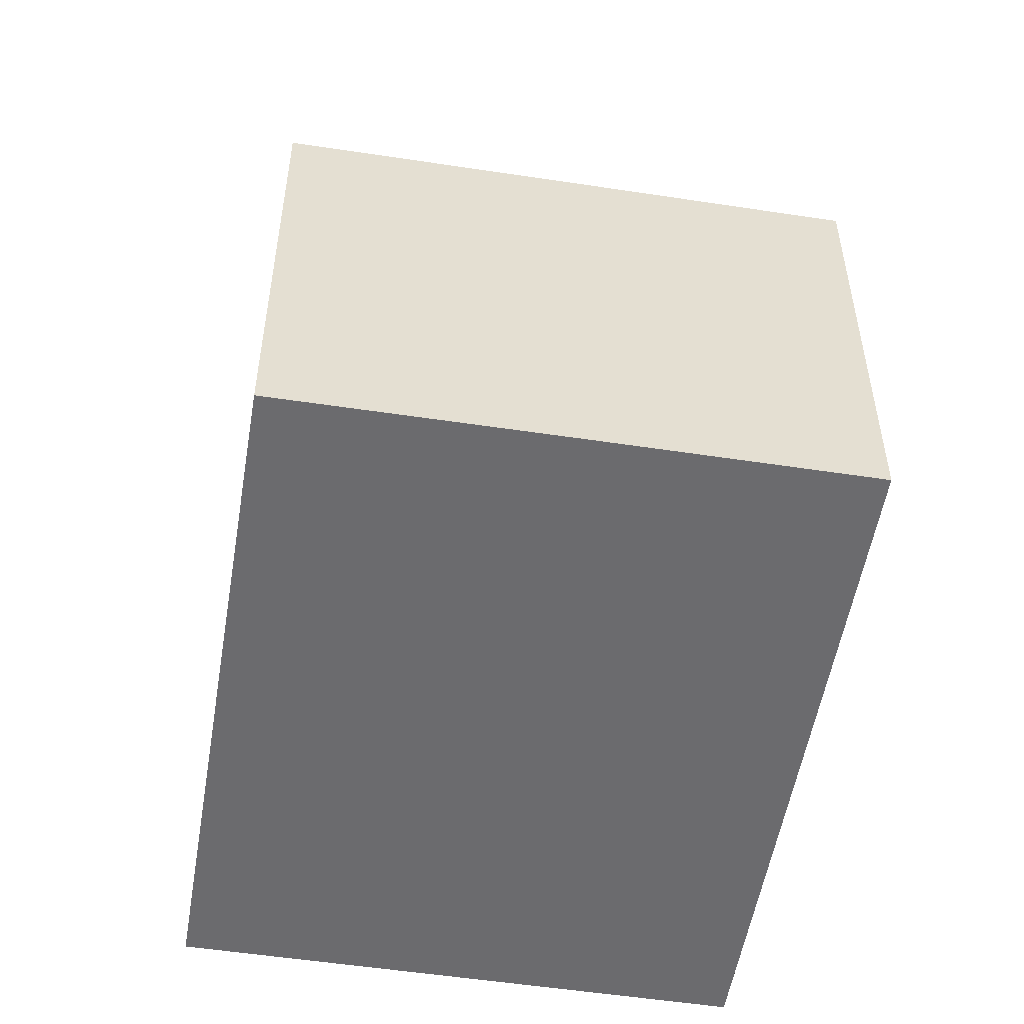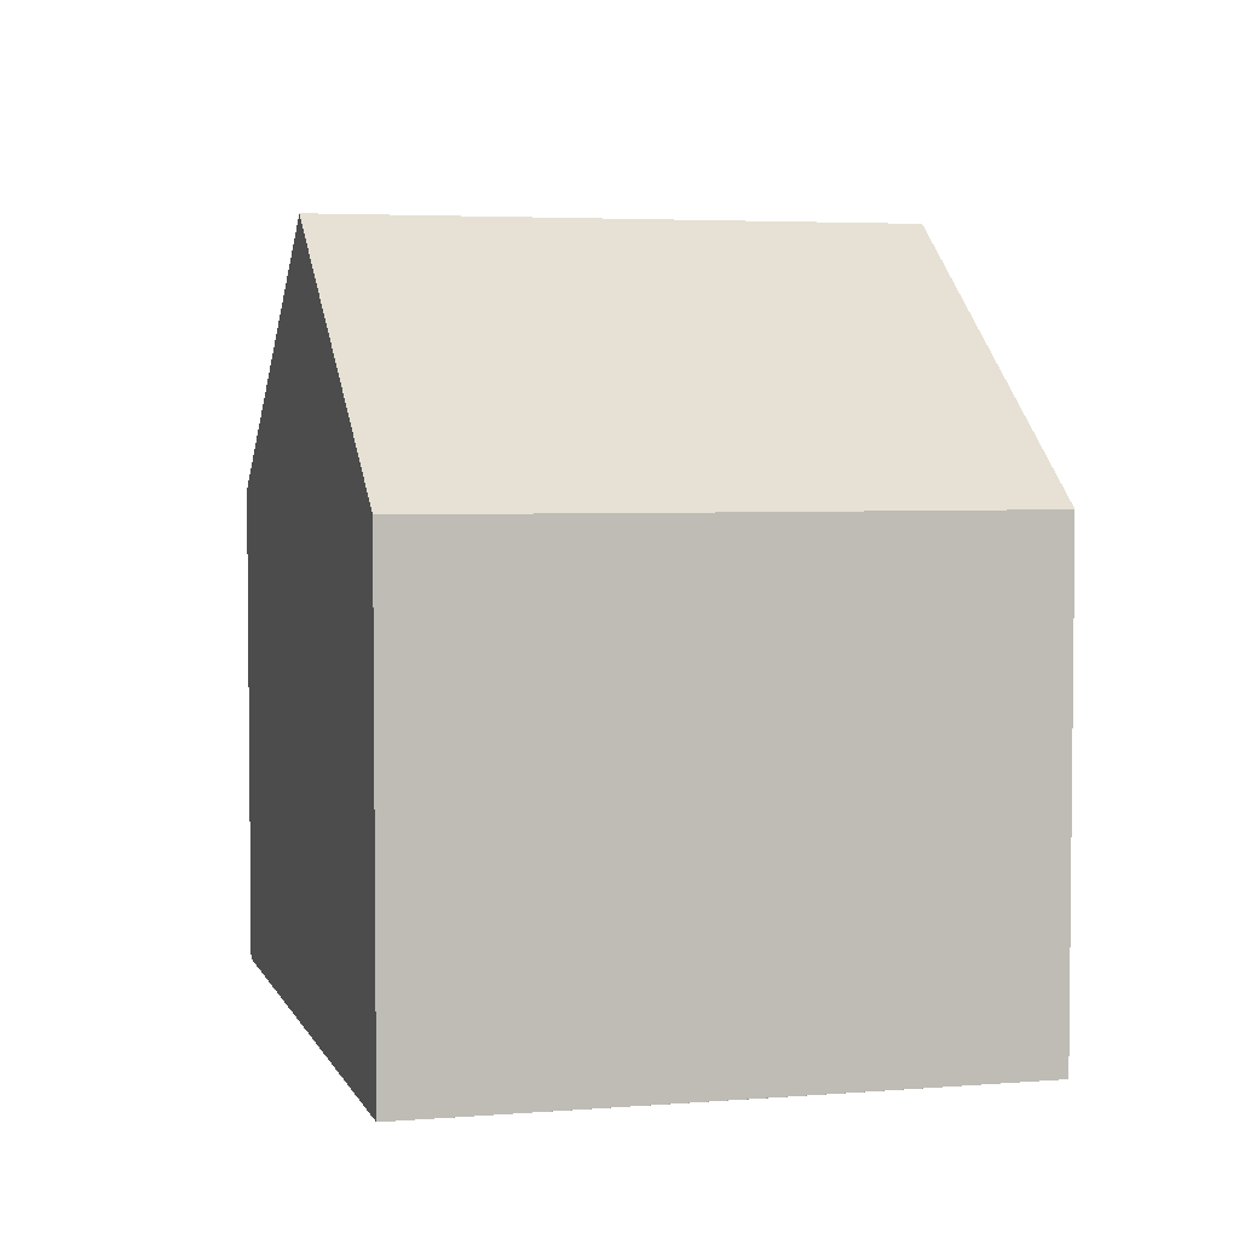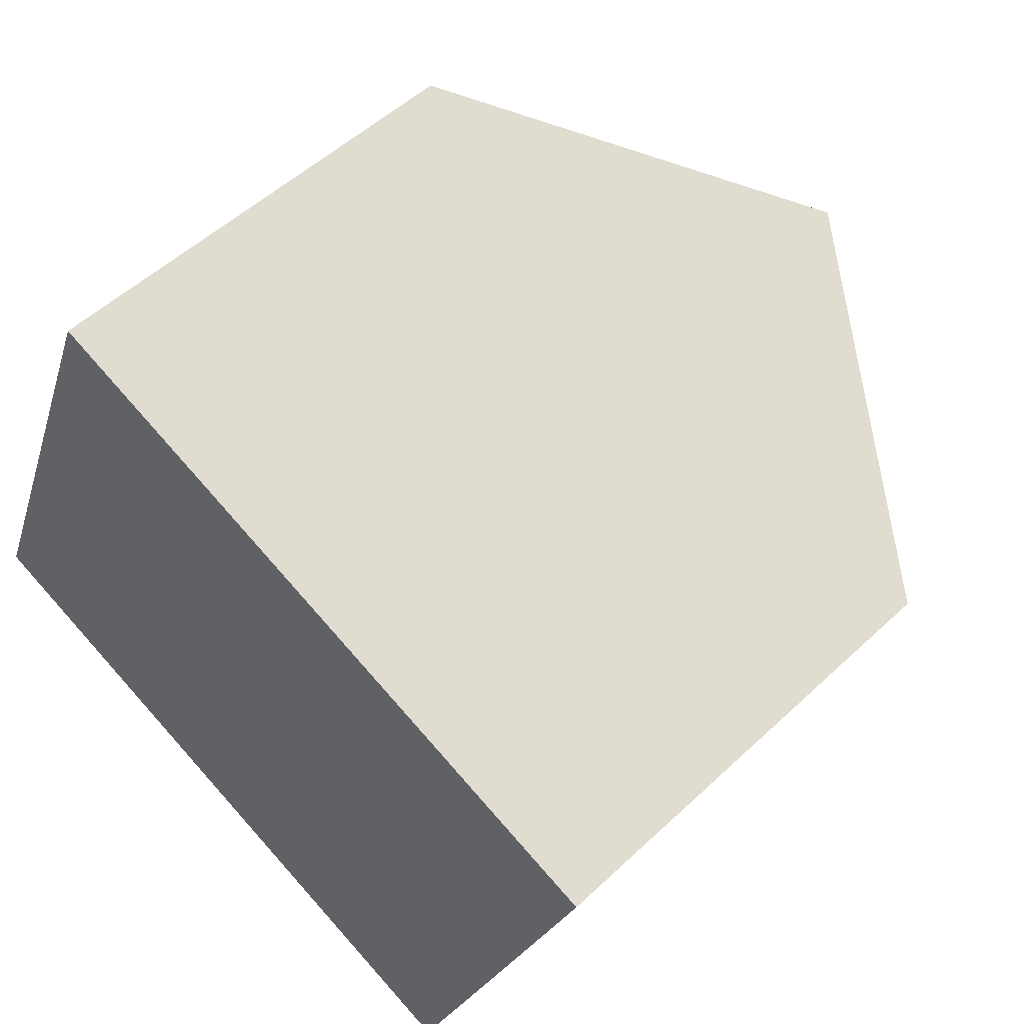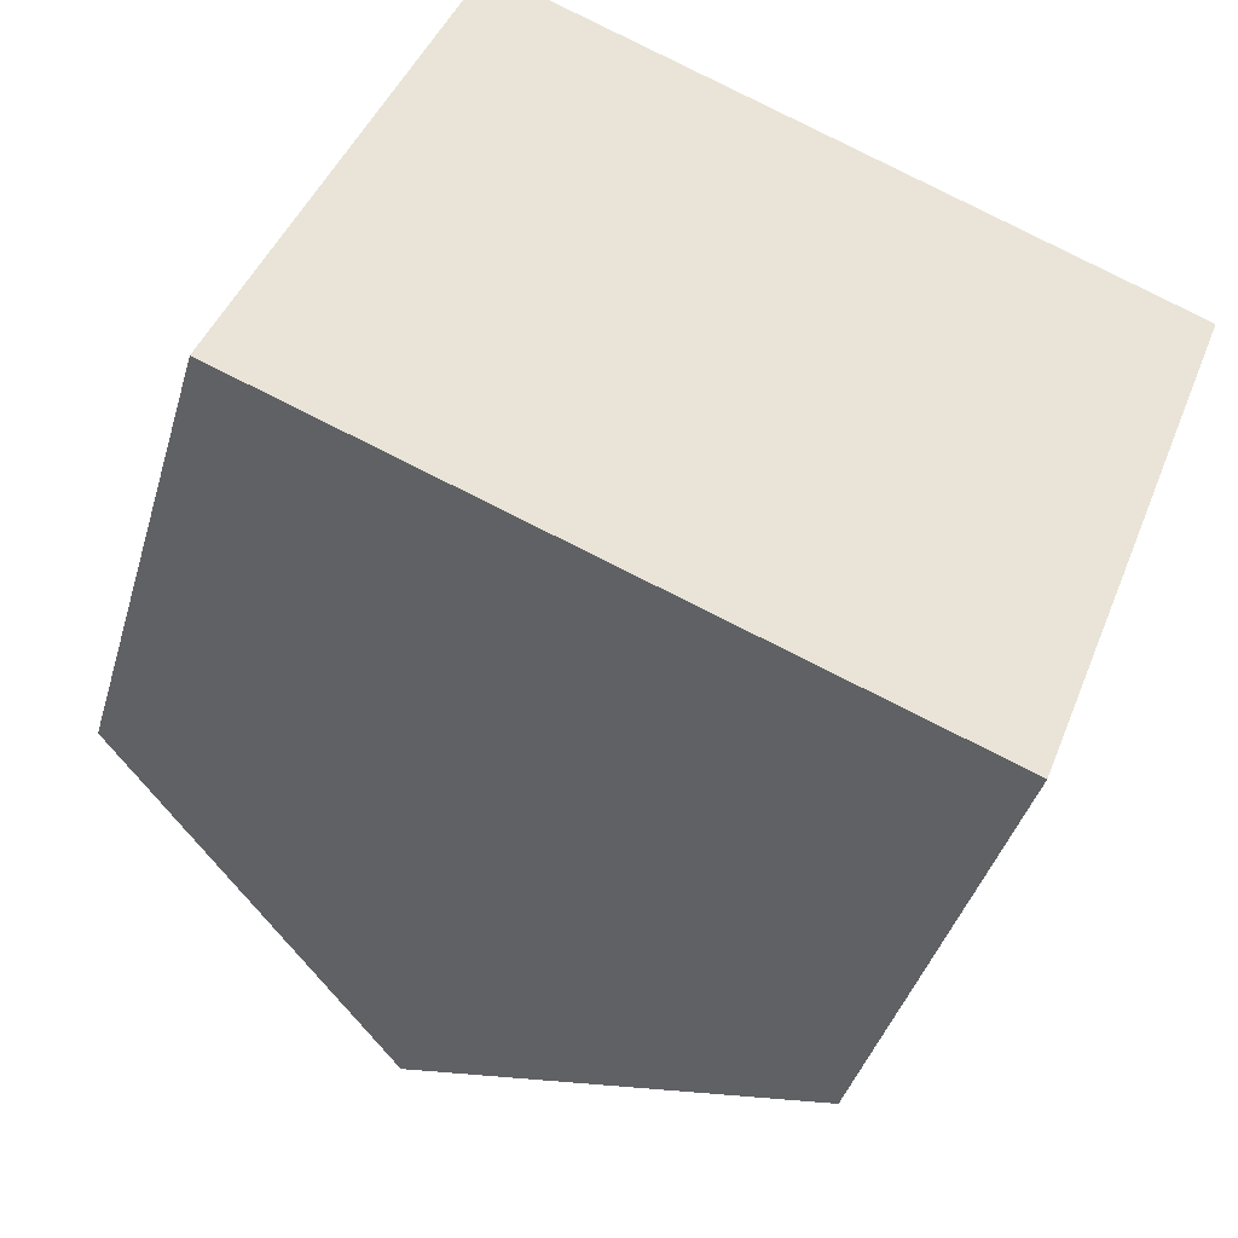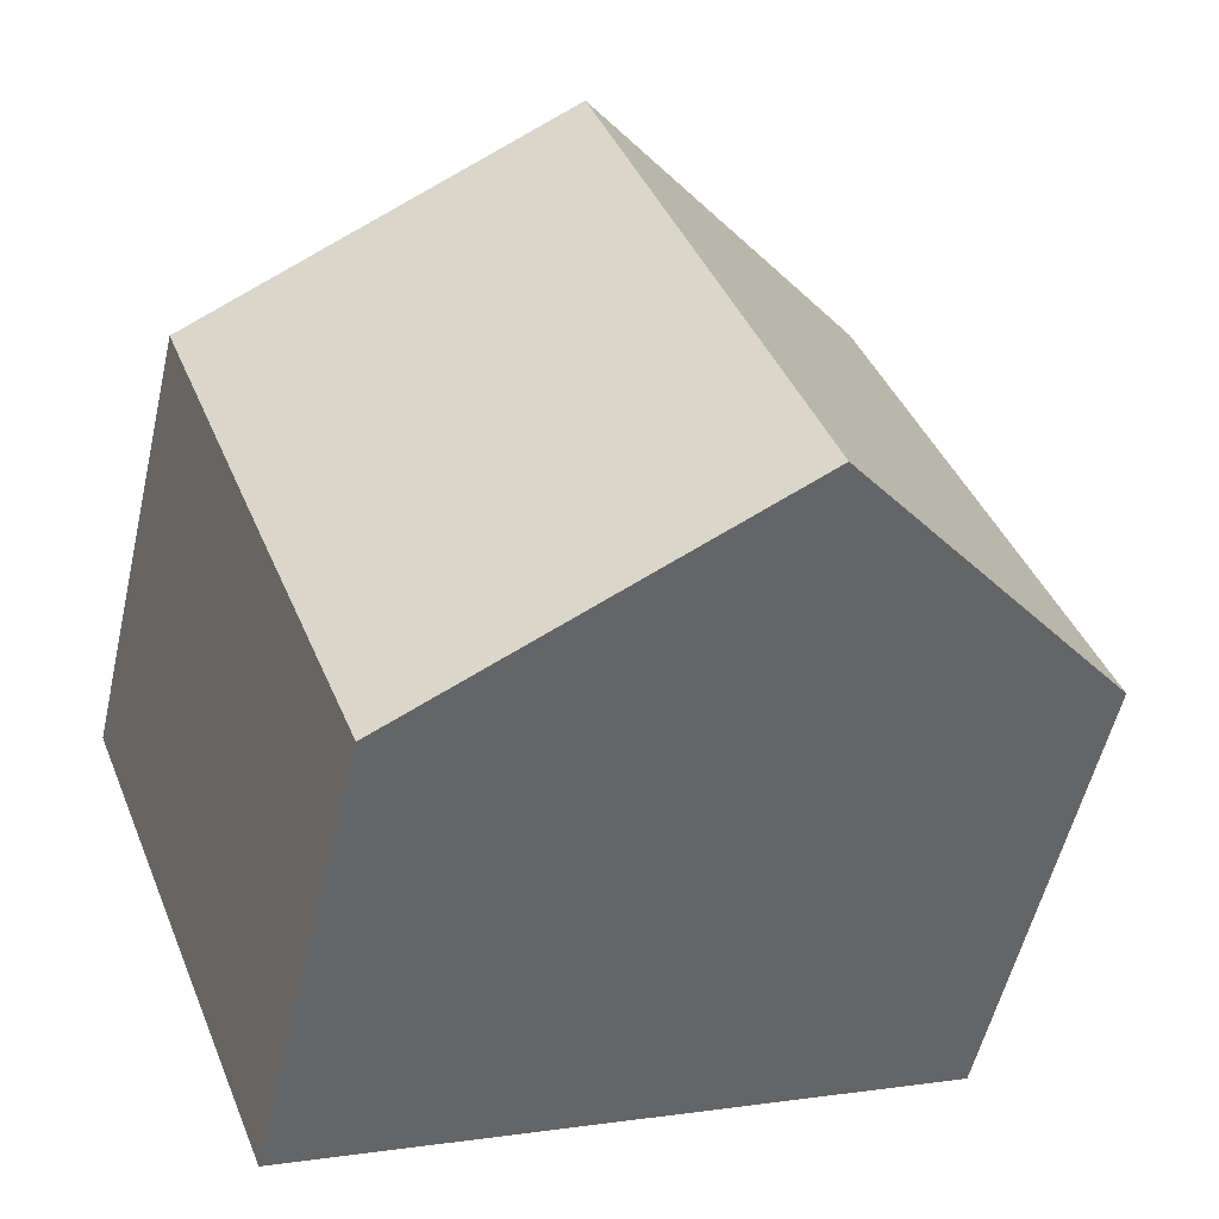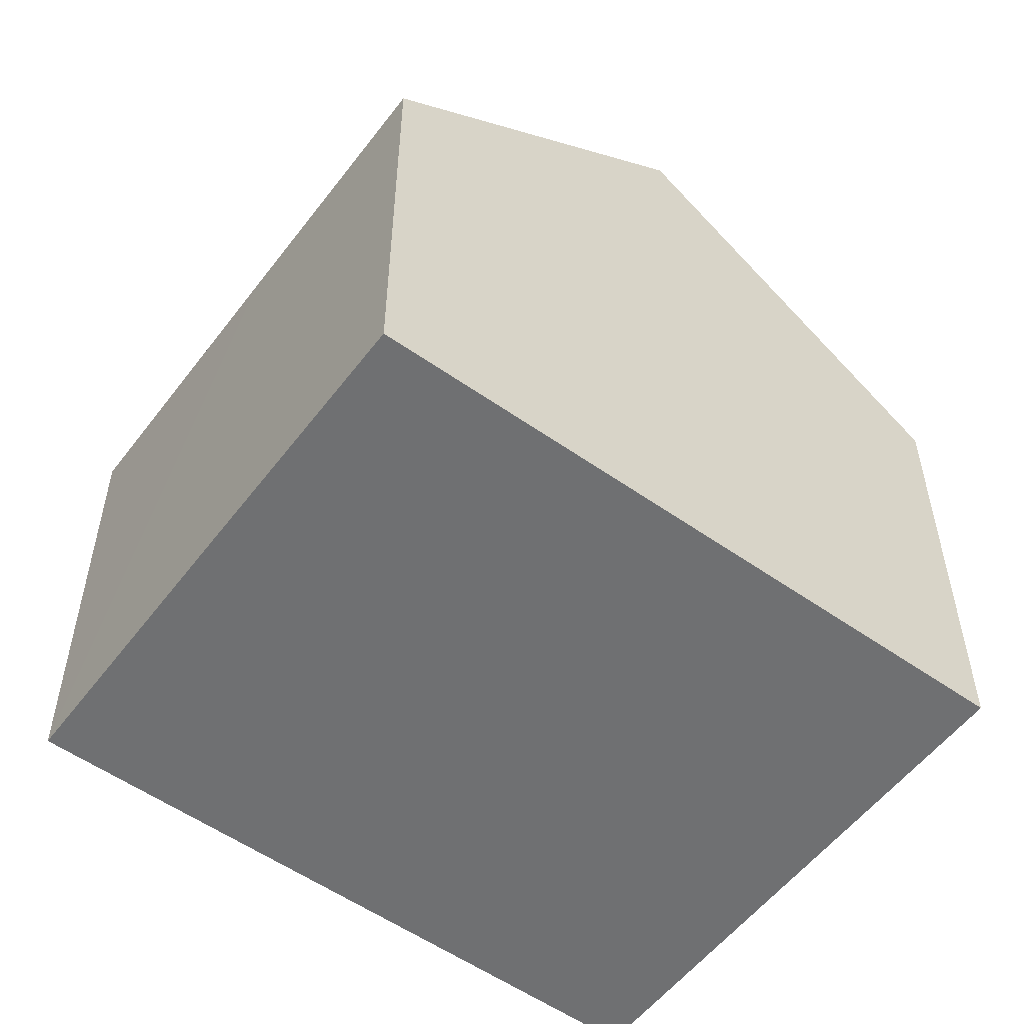
<metadata>
{"format":"obj","ext":"obj","renderer":"f3d","projection":"perspective","resolution":1024,"background":"white","views":[{"elev":-53.5,"azim":102.1,"up":"+Y"},{"elev":4.1,"azim":96.6,"up":"+Y"},{"elev":51.6,"azim":44.4,"up":"+Z"},{"elev":-40.5,"azim":-15.8,"up":"+Z"},{"elev":-54.9,"azim":167.0,"up":"+Z"},{"elev":-54.9,"azim":164.8,"up":"+Y"}]}
</metadata>
<code>
v  4.424 9.717 -1.742
v  10.21 6.329 -0.026
v  8.86 6.326 -3.489
v  11.68 6.339 3.759
v  7.266 9.717 5.504
v  0 6.335 3.879e-16
v  2.451 6.335 6.251
v  2.844 6.335 7.251
v  0 0 0
v  2.451 -3.828e-16 6.251
v  2.844 -4.44e-16 7.251
v  7.266 -3.37e-16 5.504
v  11.68 -2.302e-16 3.759
v  8.86 2.136e-16 -3.489
v  10.21 1.592e-18 -0.026
v  4.424 1.067e-16 -1.742
g defaultobject
f 1 2 3
f 2 1 4
f 4 1 5
f 6 5 1
f 5 6 7
f 5 7 8
f 9 7 6
f 7 9 10
f 7 10 8
f 8 10 11
f 11 5 8
f 5 11 4
f 4 11 12
f 4 12 13
f 13 2 4
f 2 13 3
f 3 13 14
f 14 13 15
f 3 6 1
f 6 3 9
f 9 3 16
f 16 3 14
f 12 15 13
f 15 12 11
f 15 11 14
f 14 11 10
f 14 10 16
f 16 10 9

</code>
